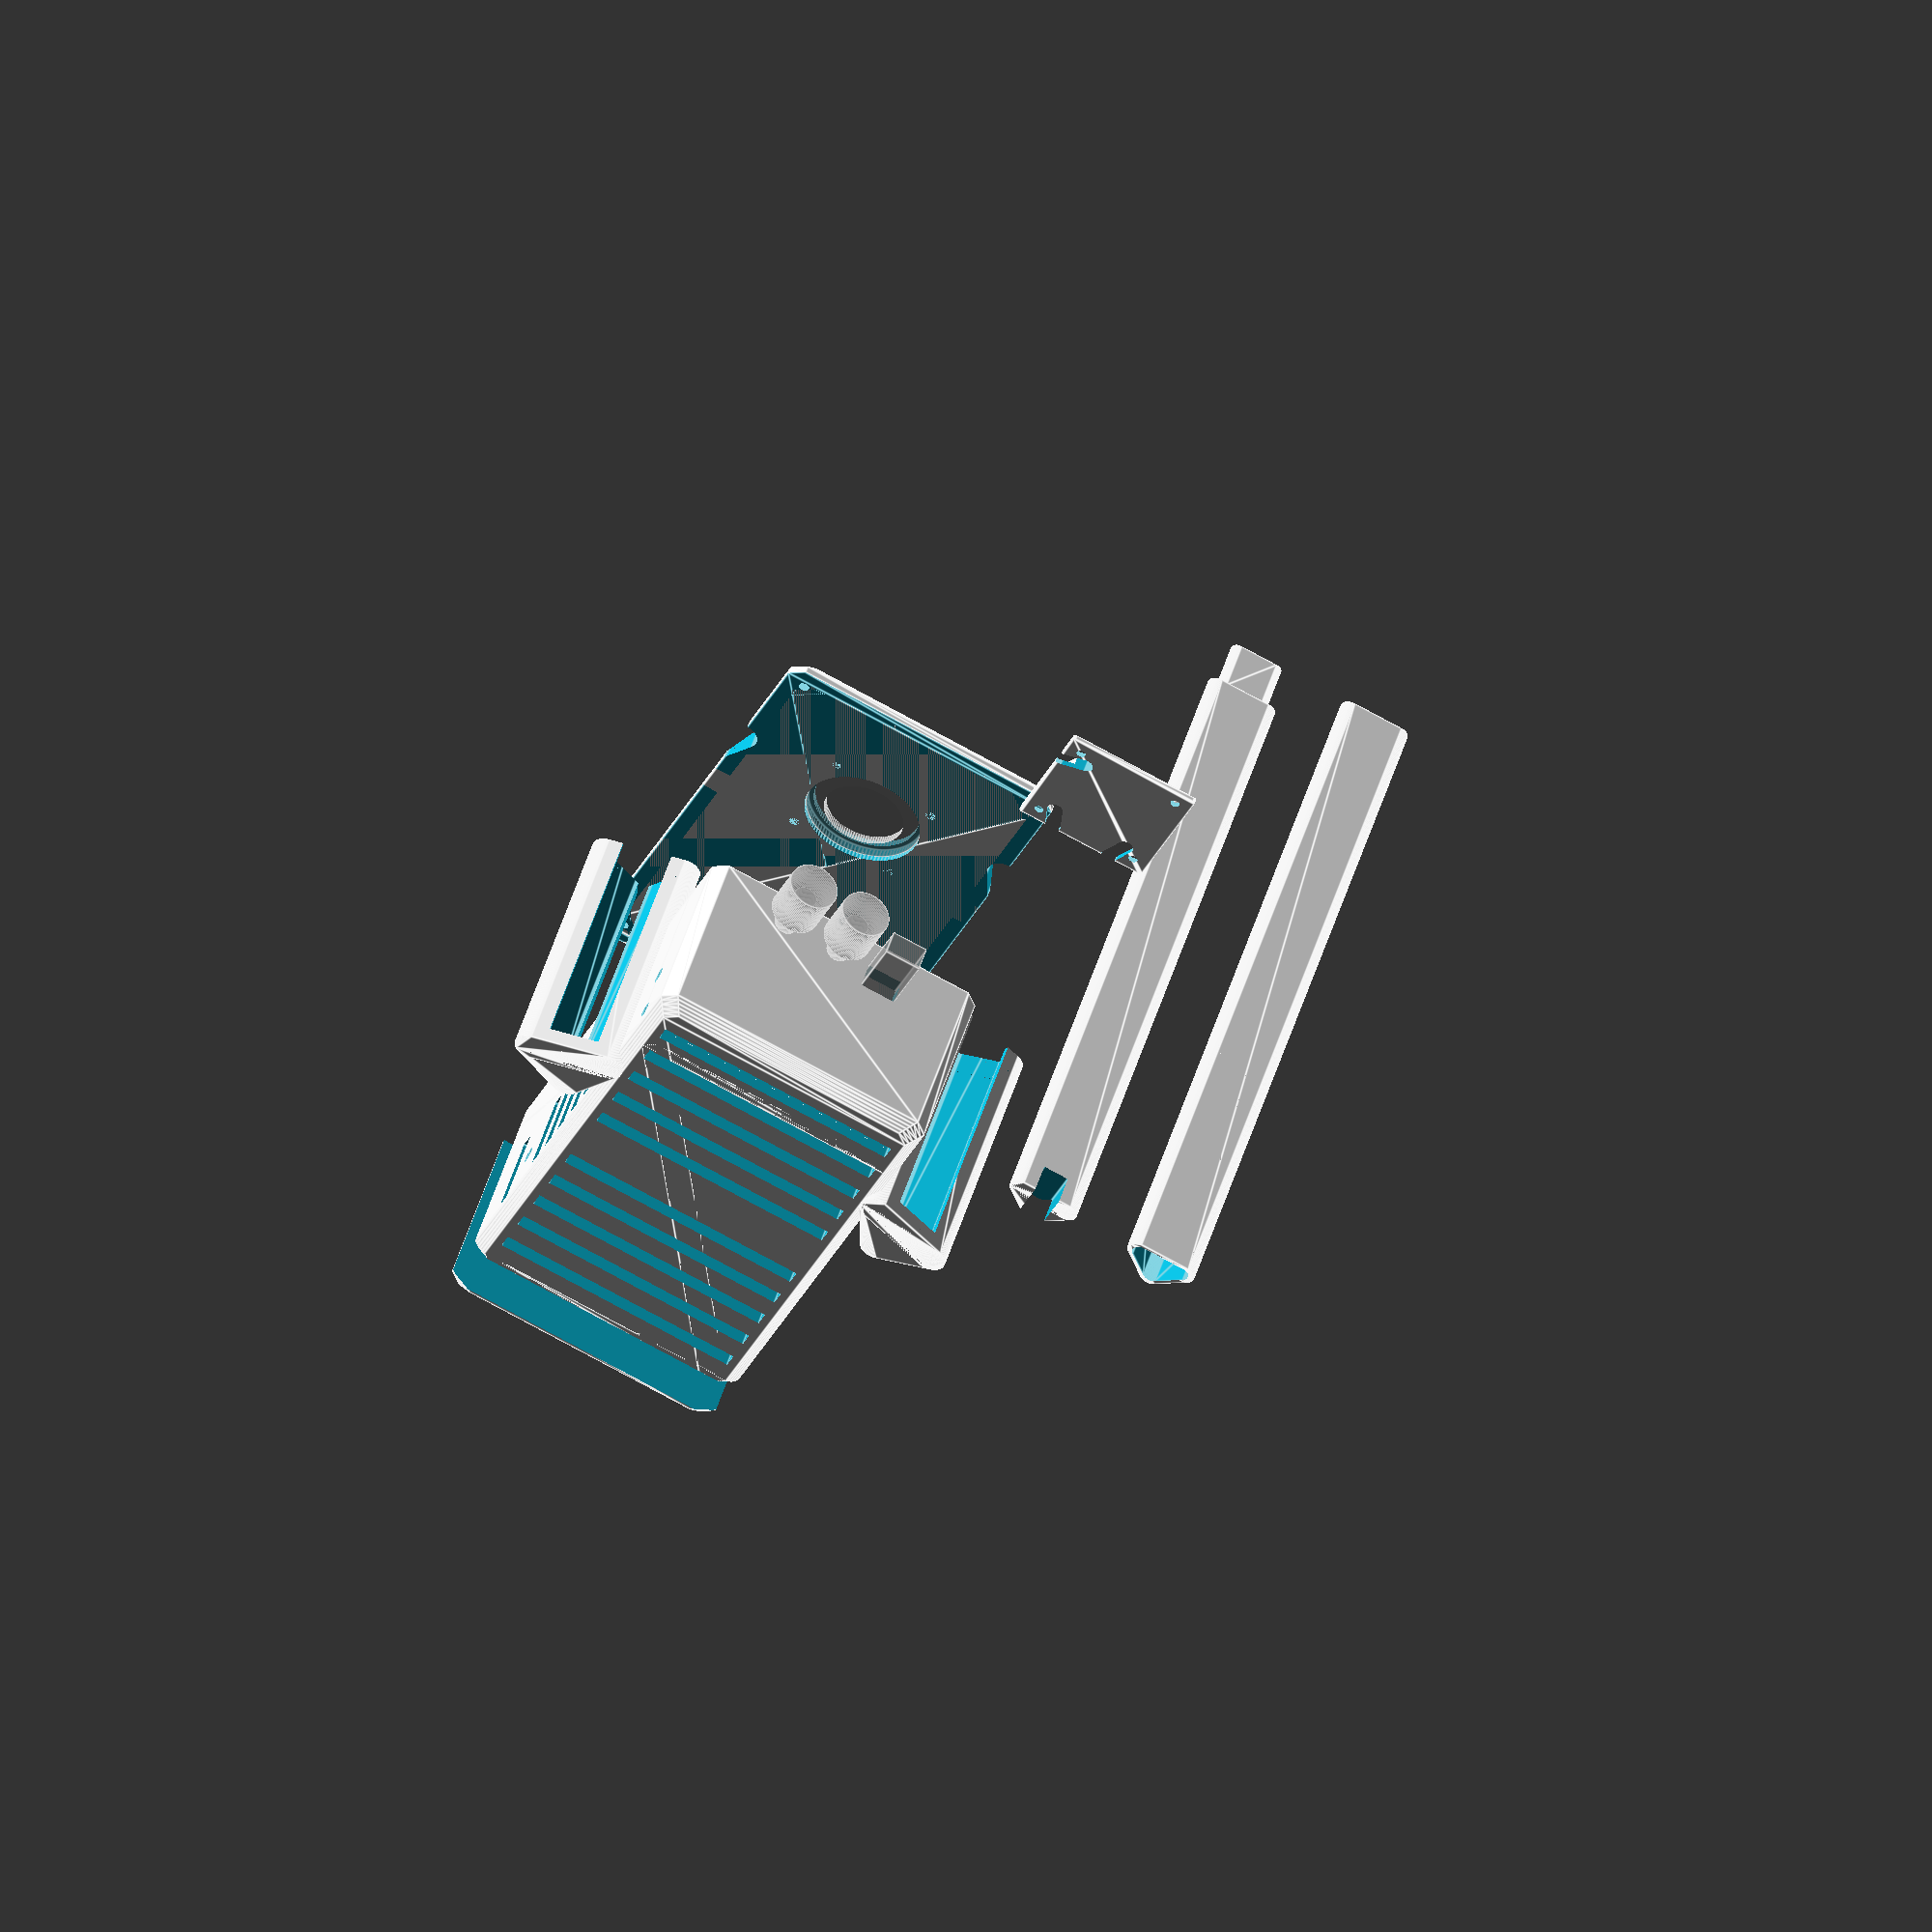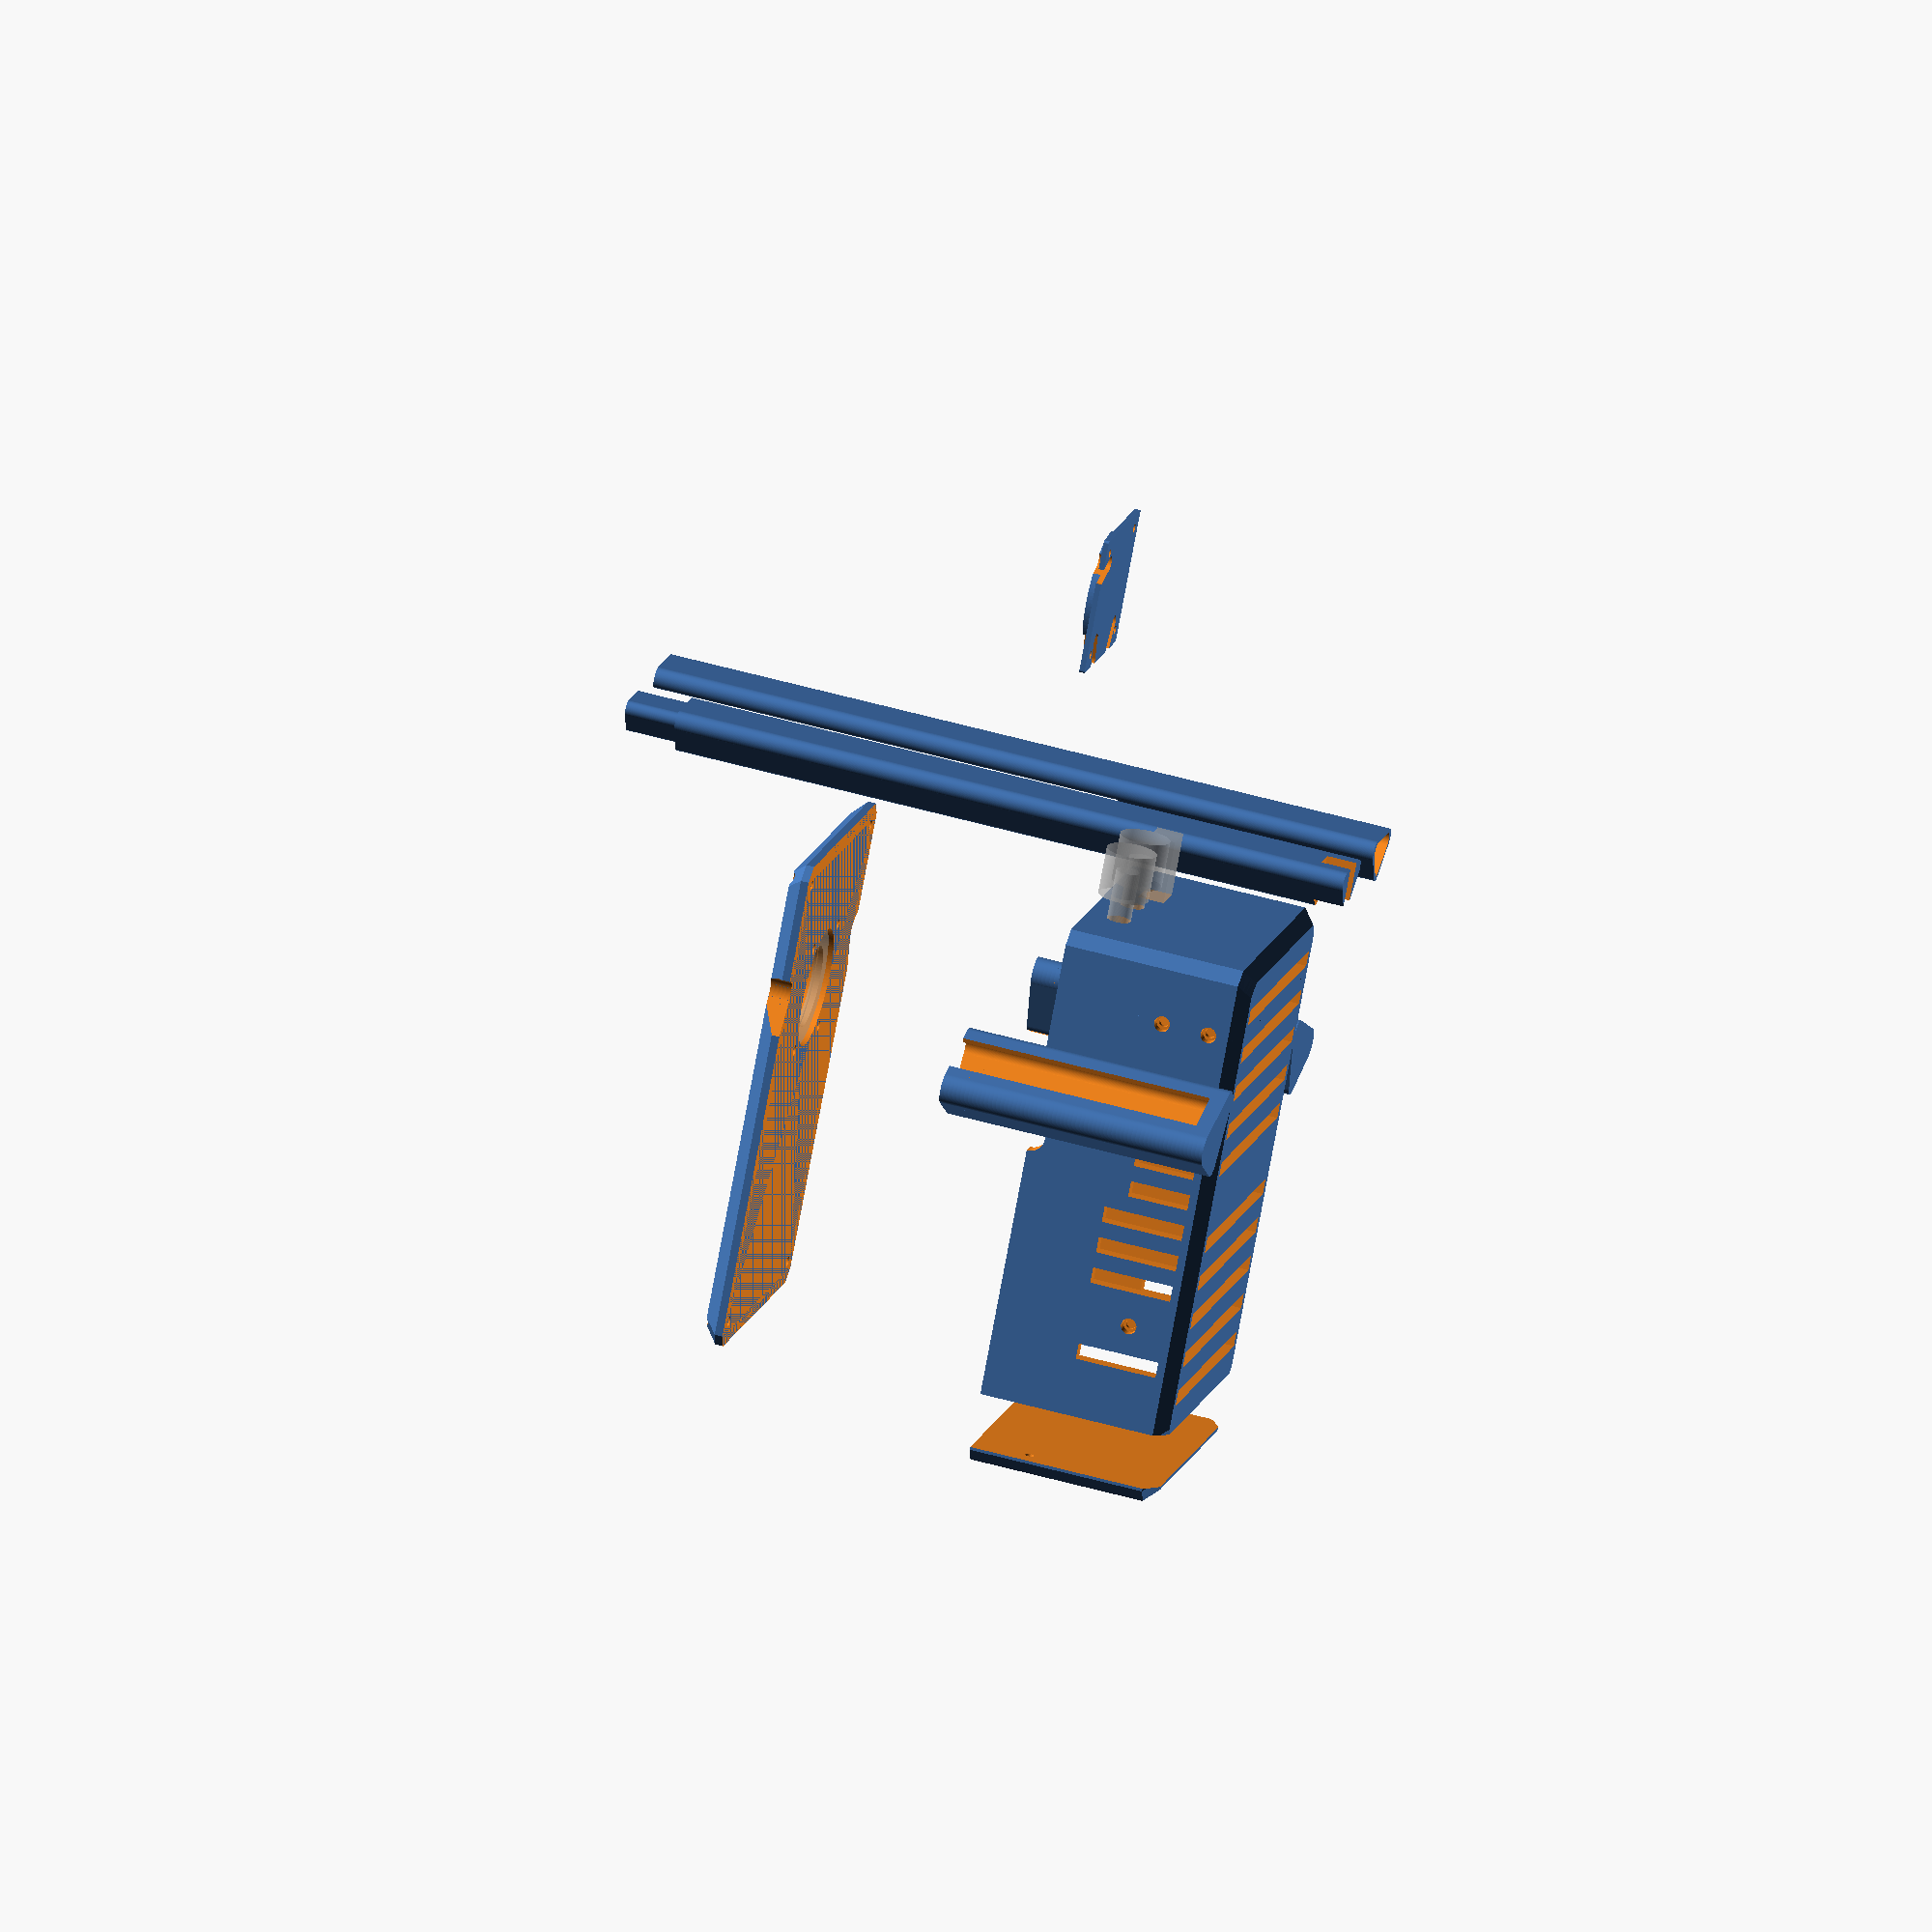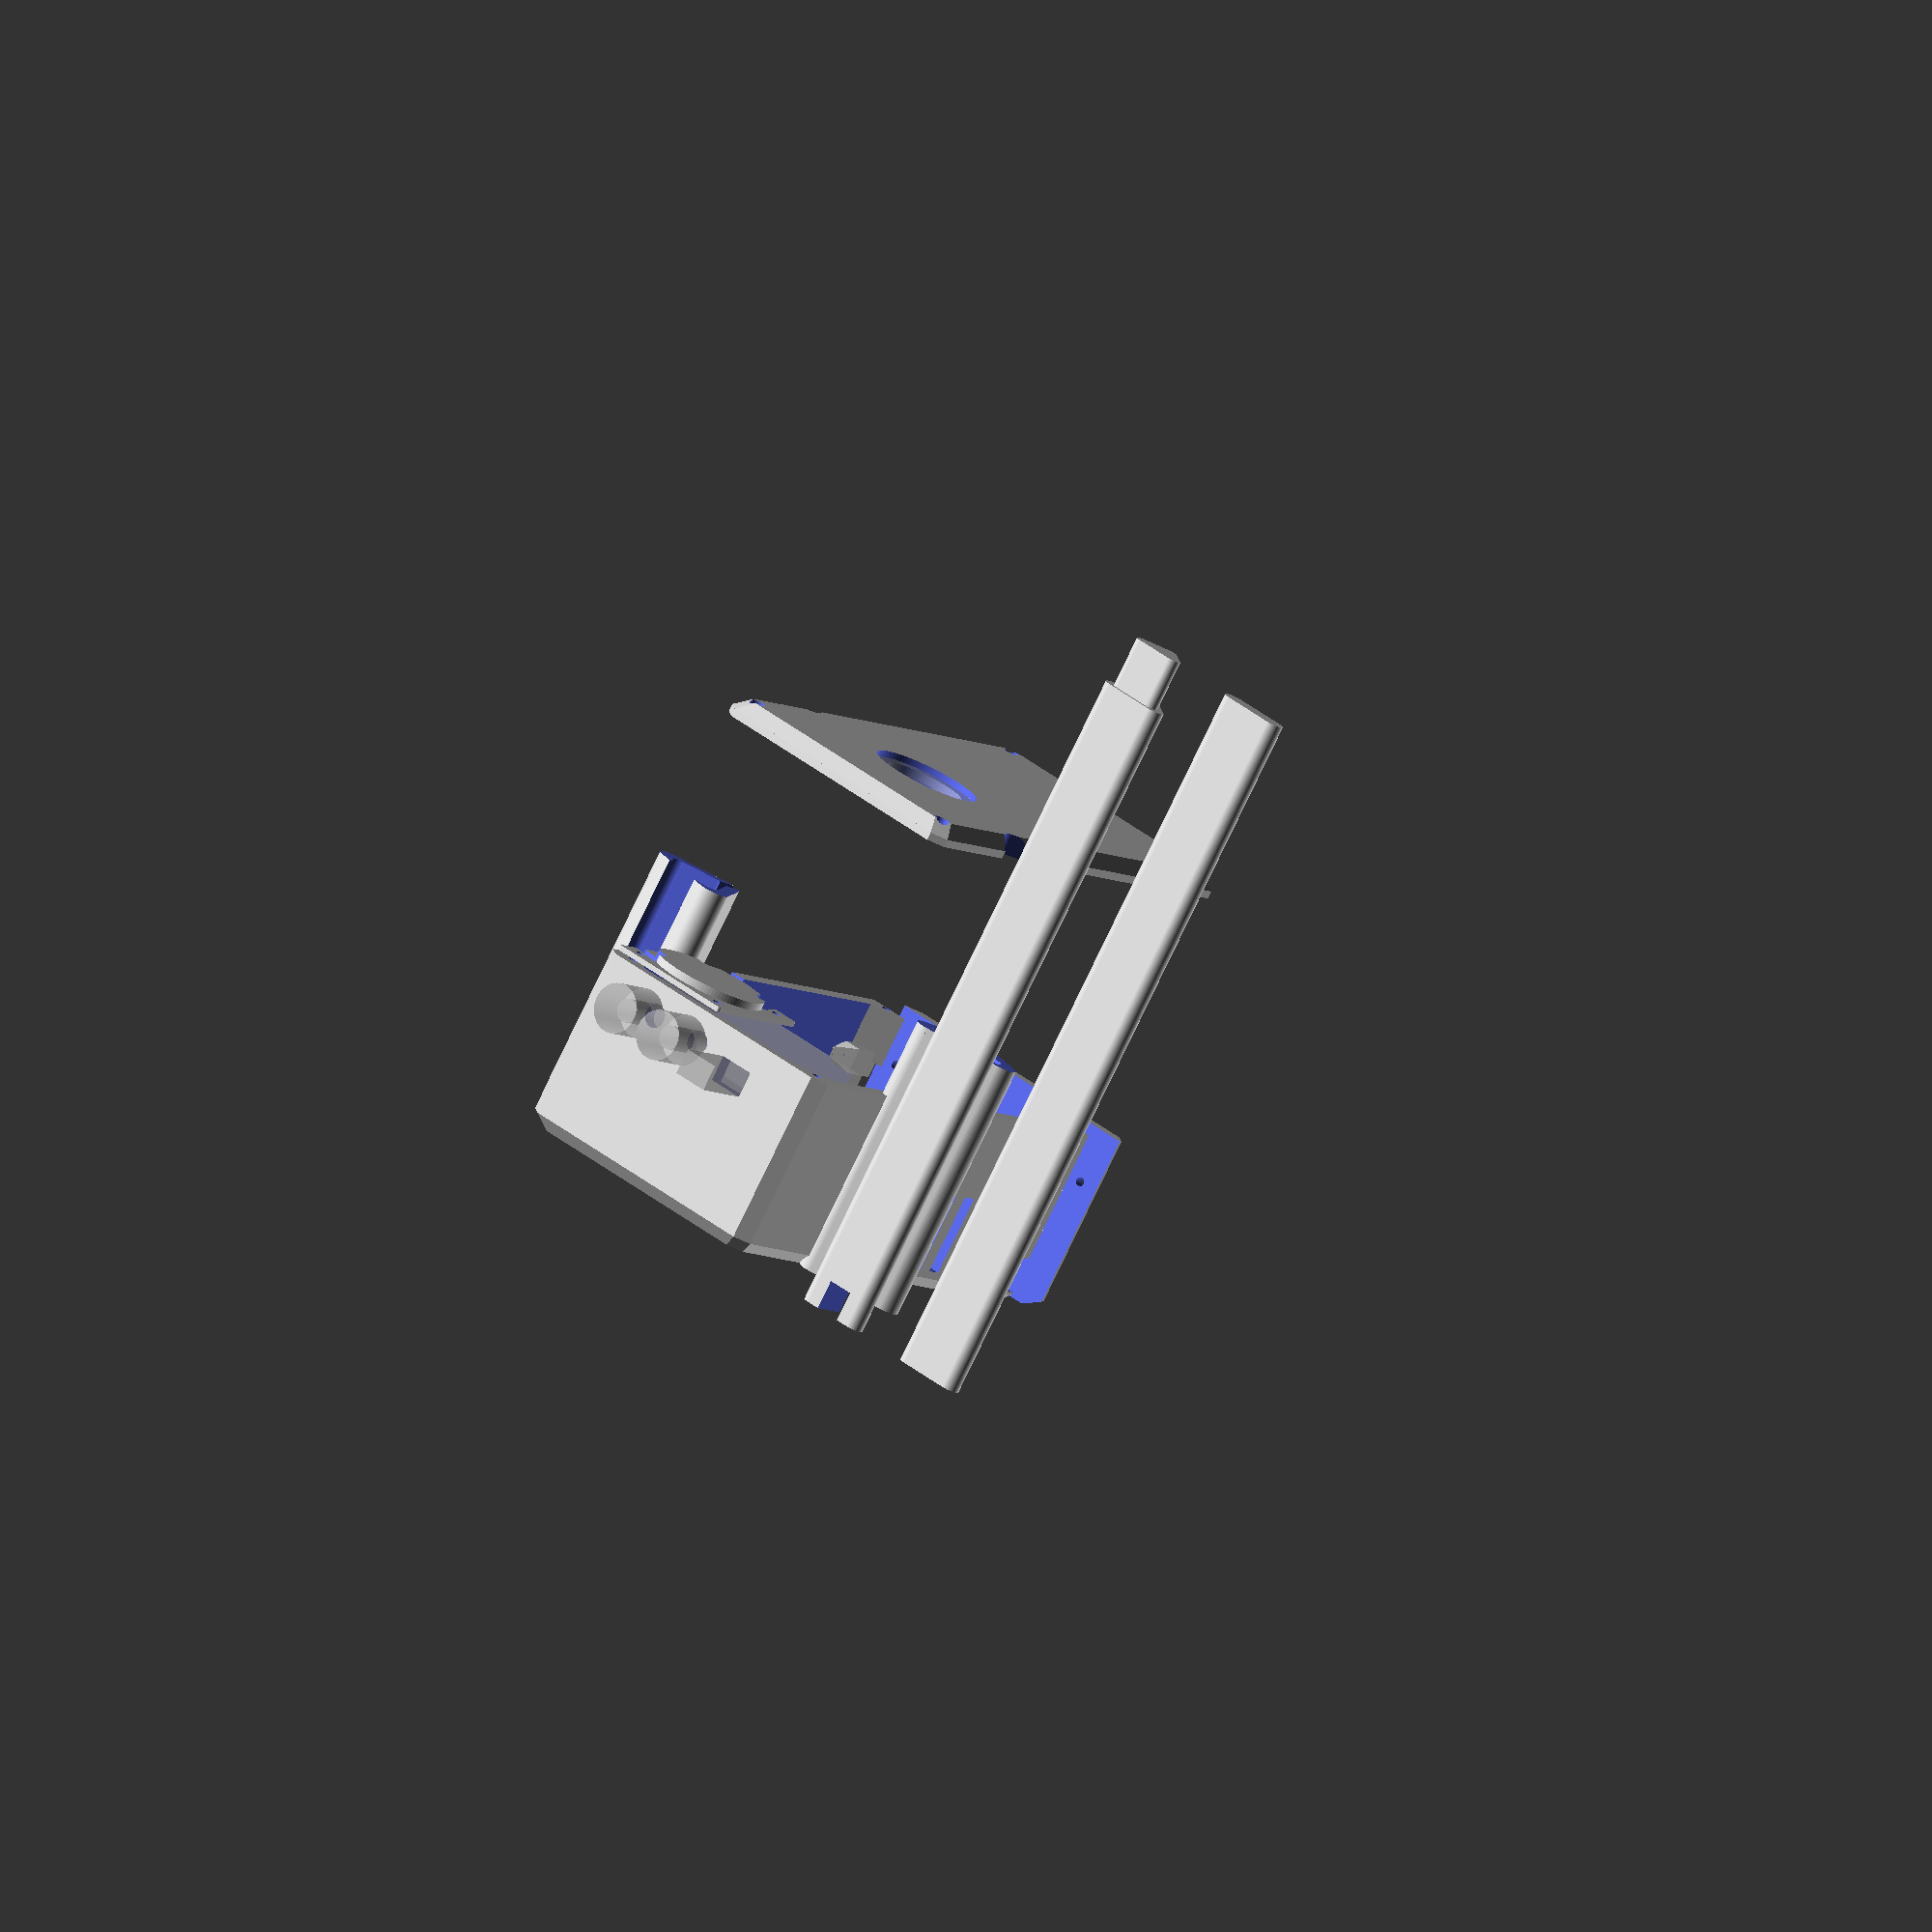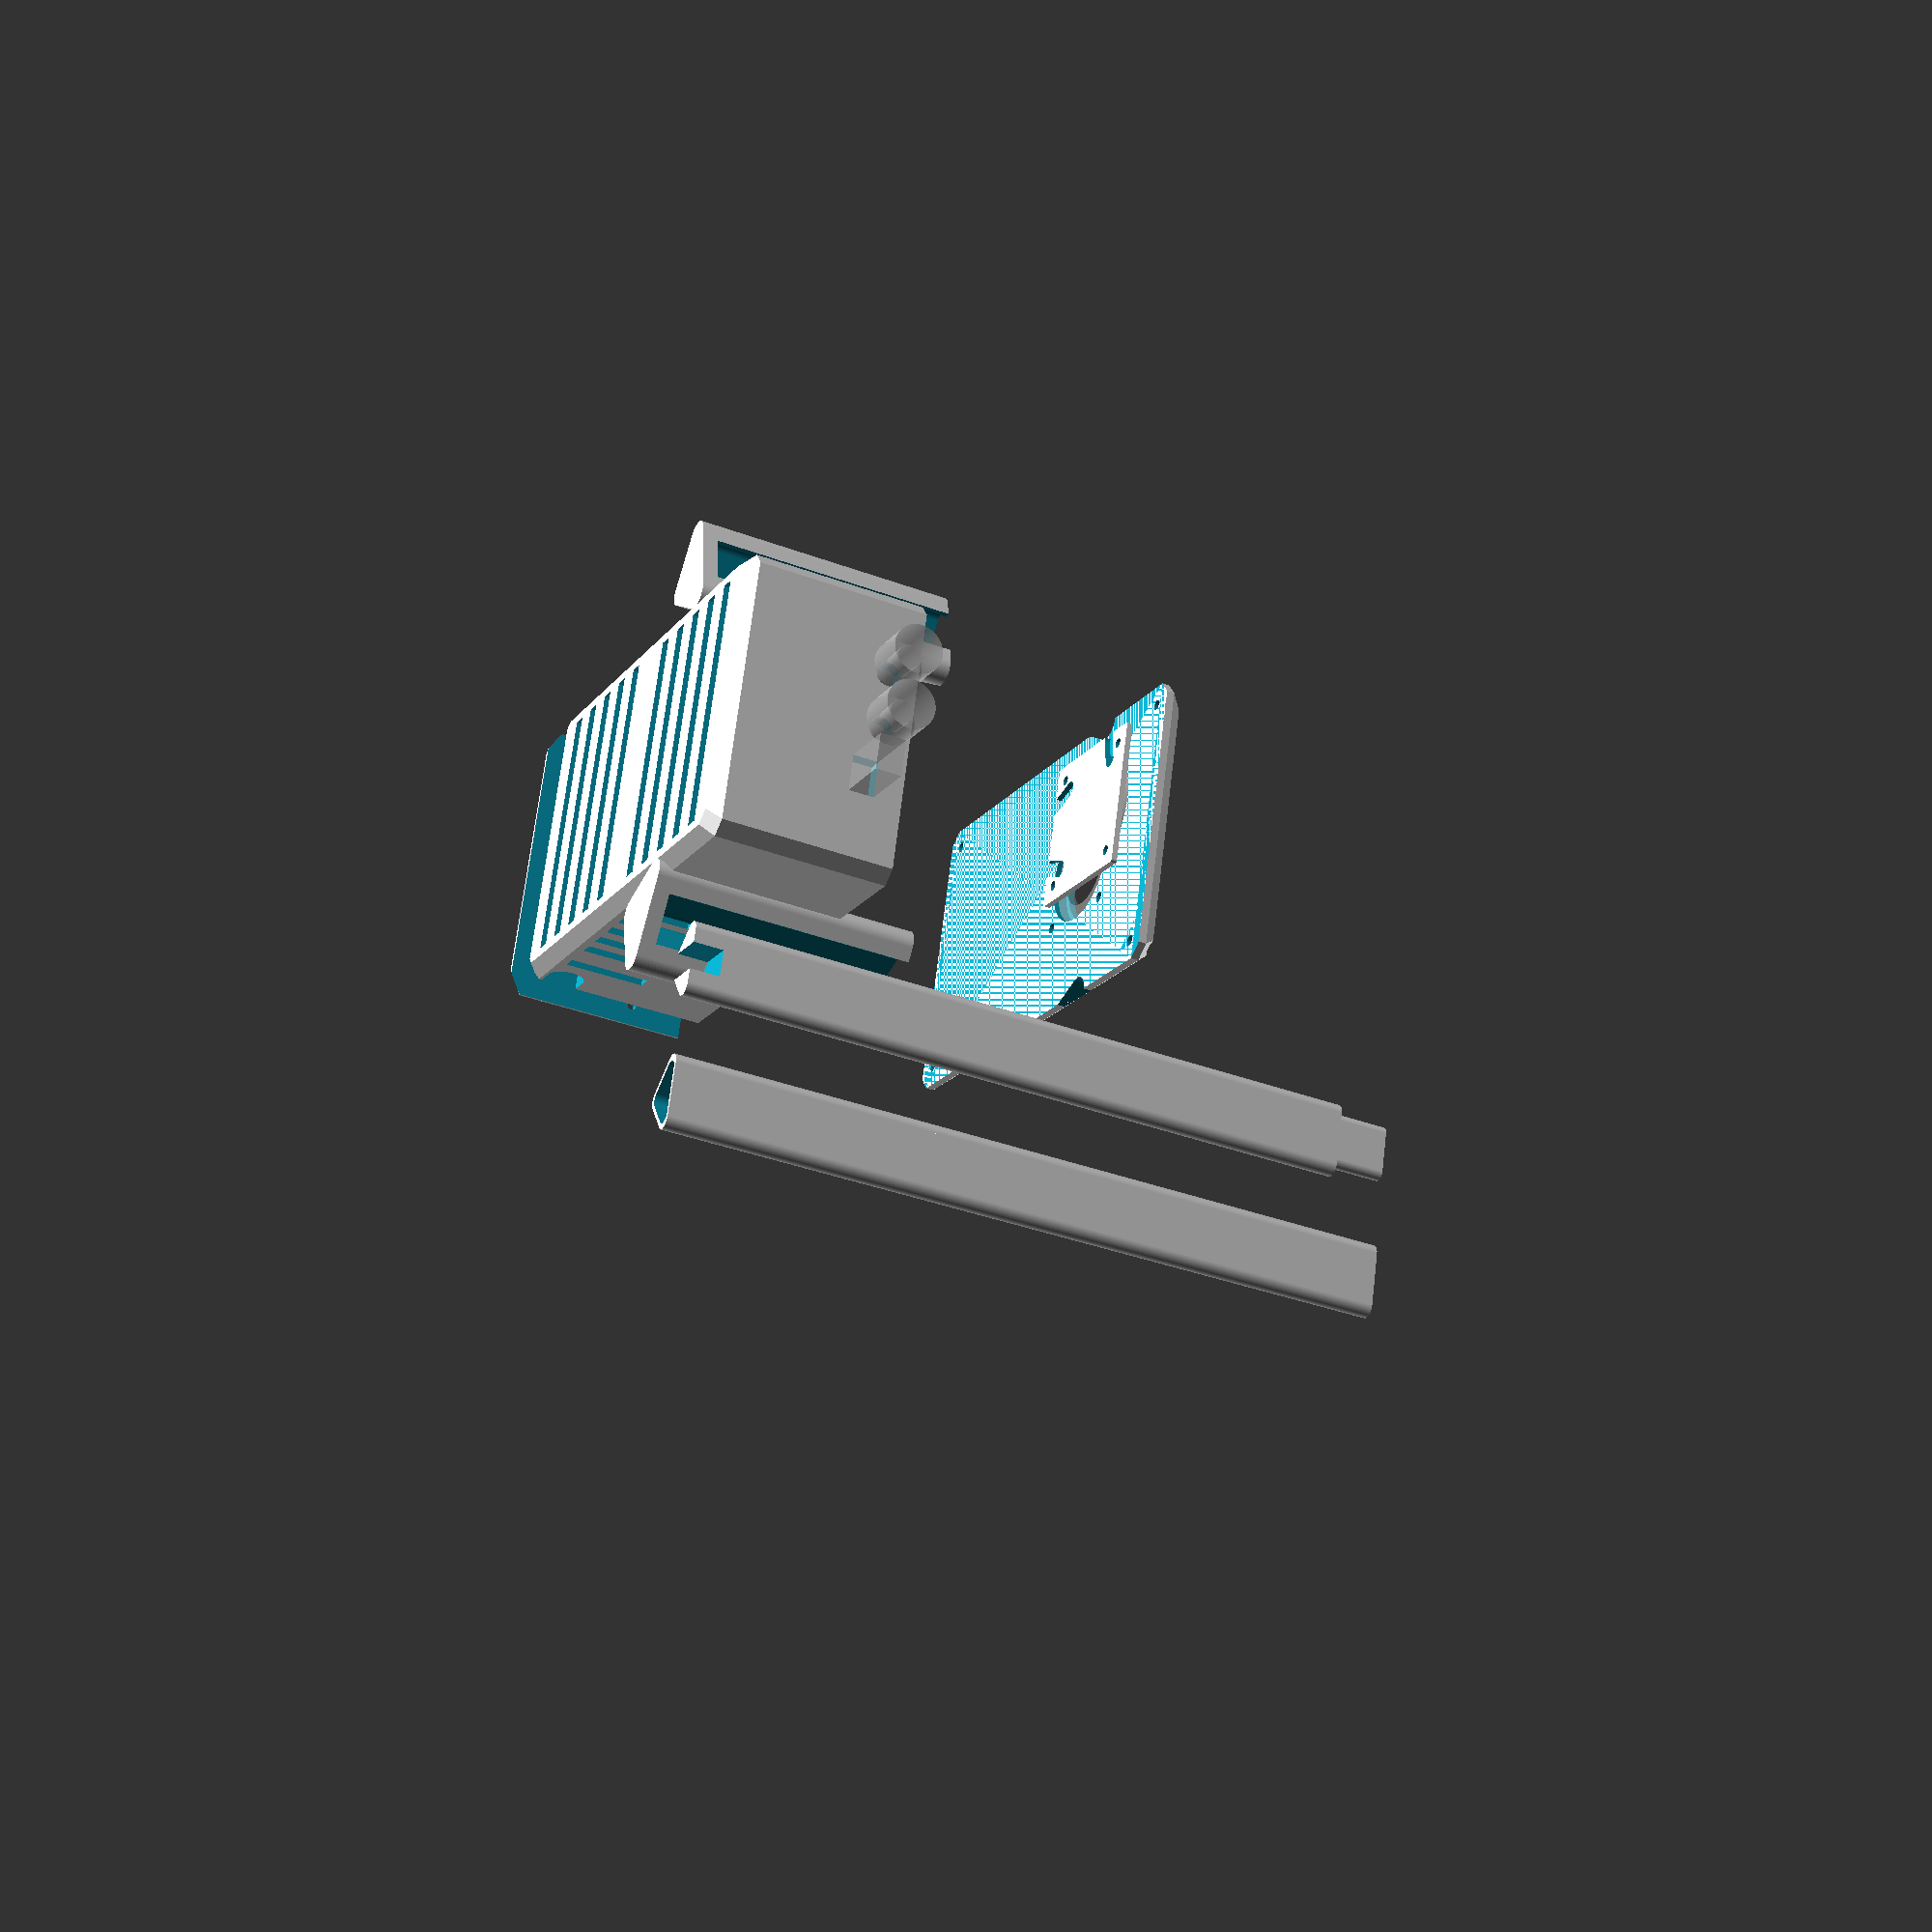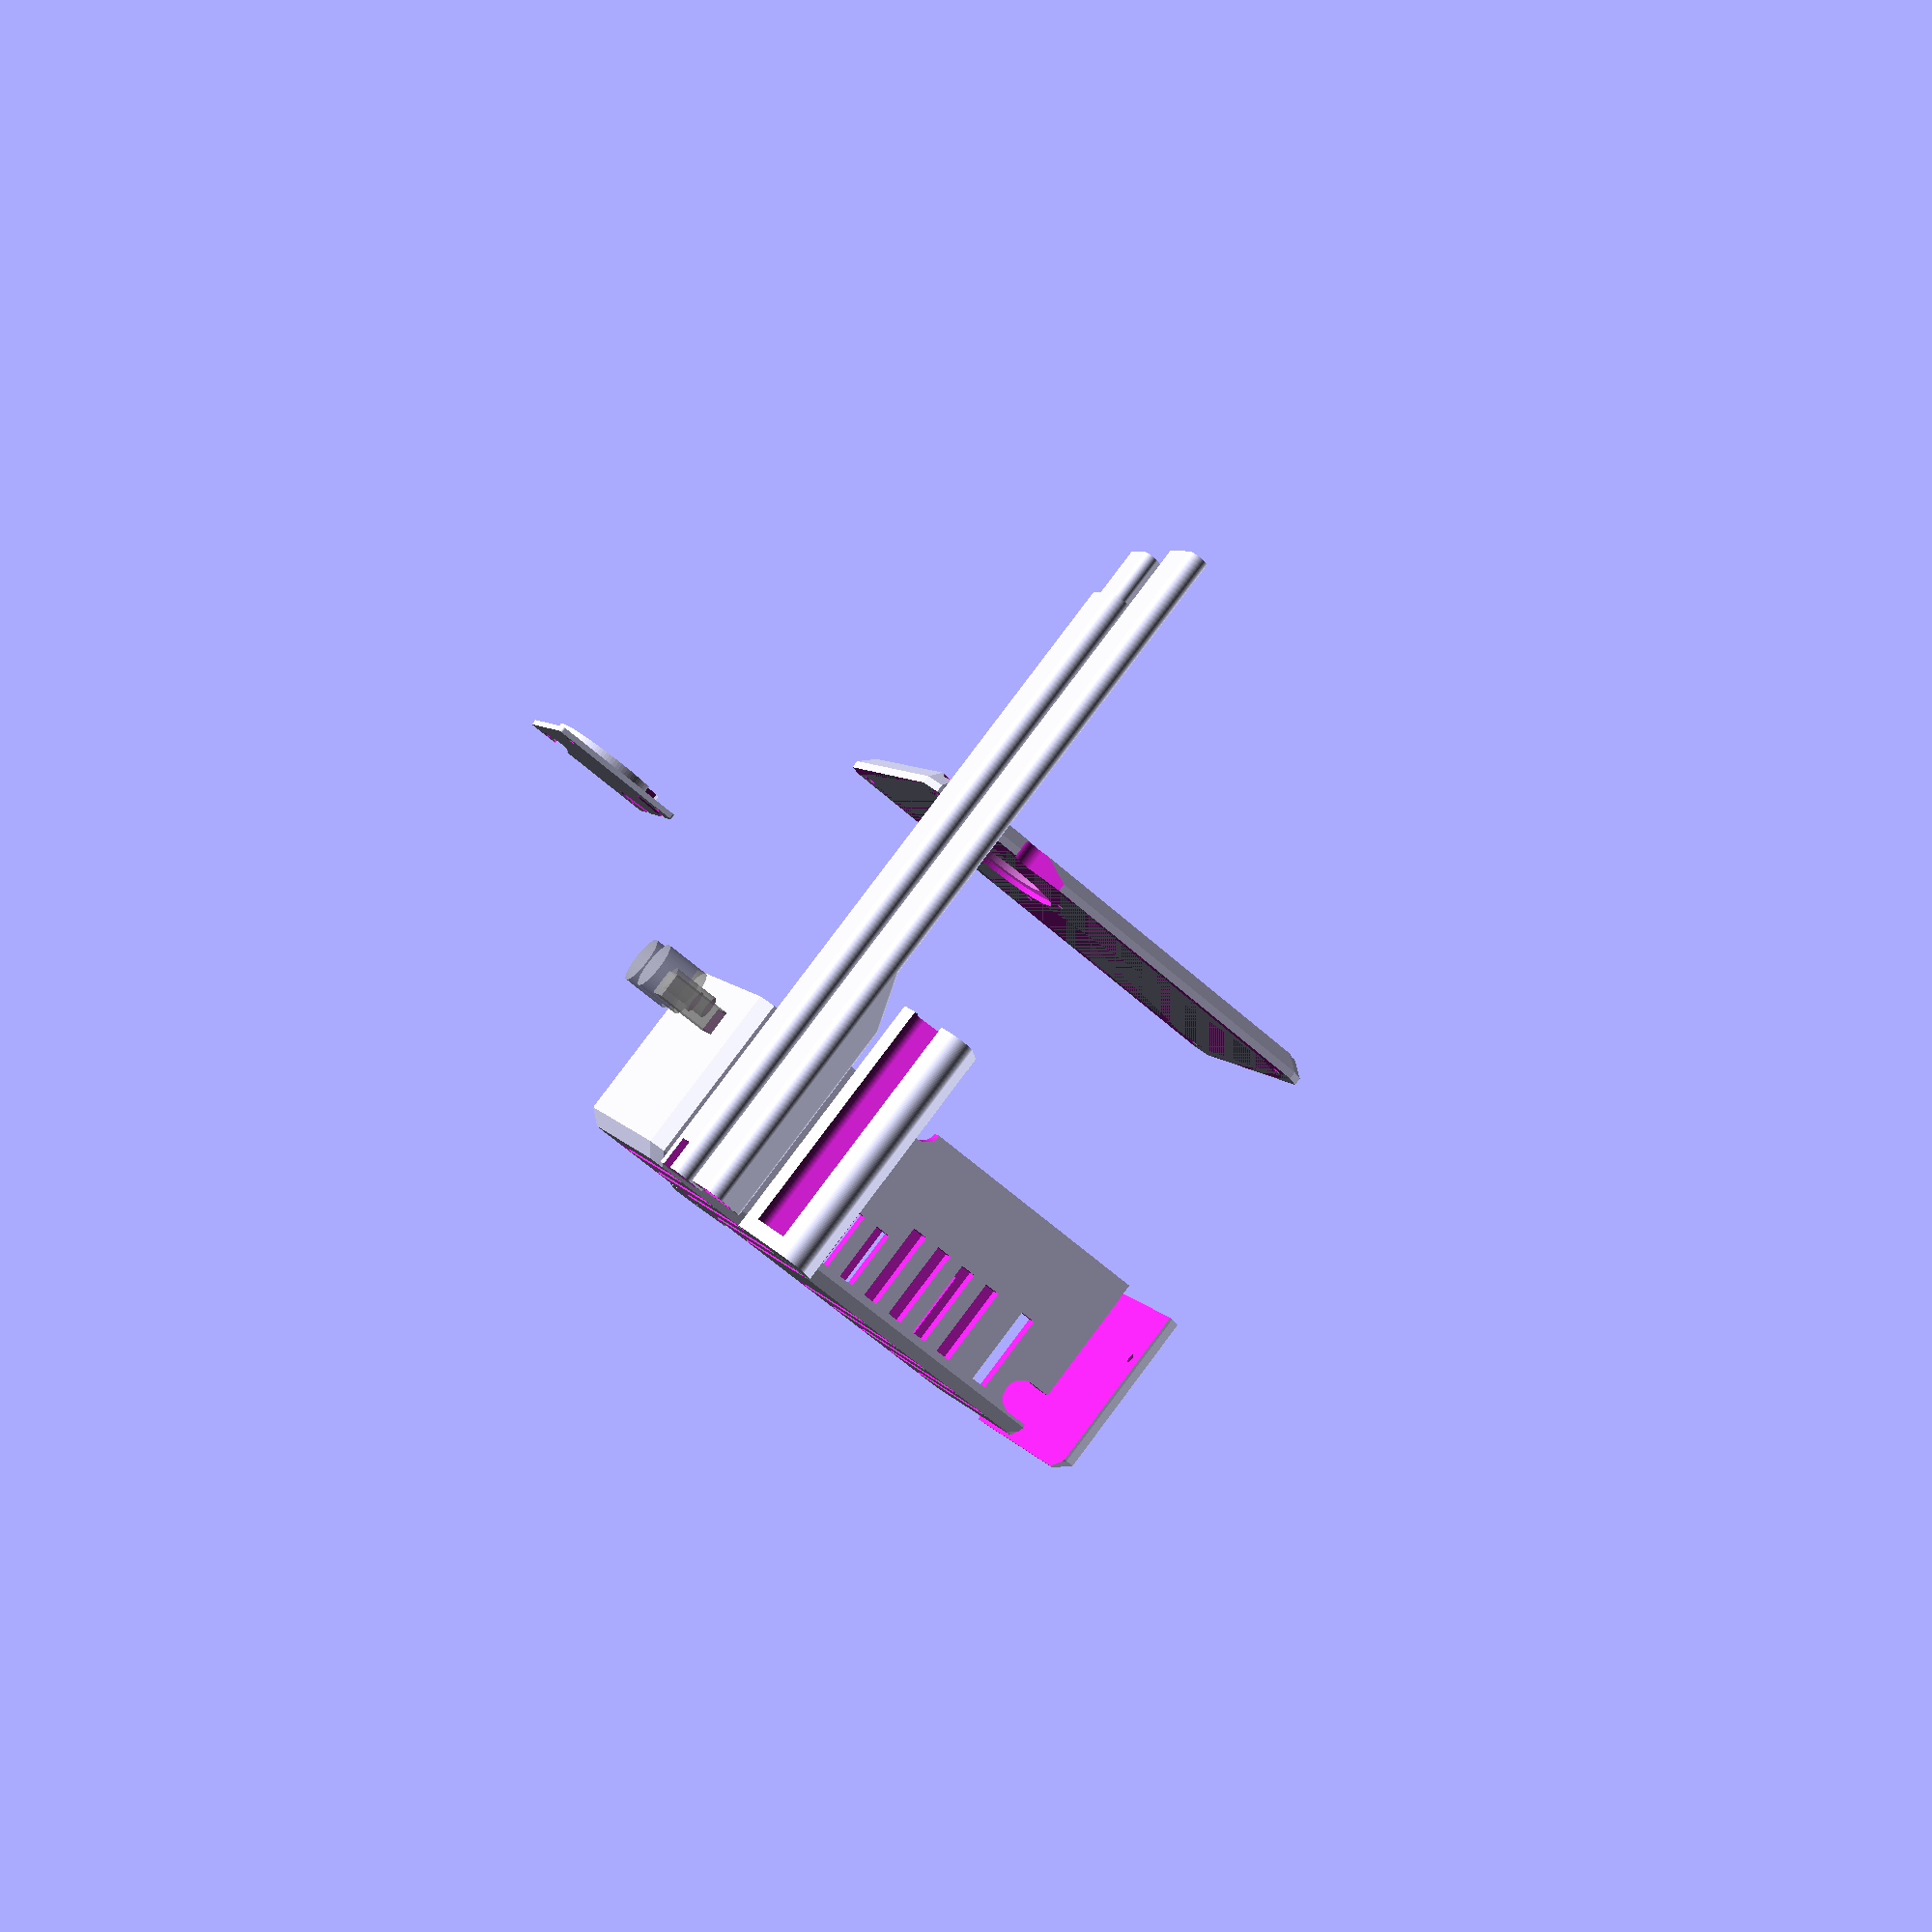
<openscad>
wall_t = 6.0;
x = 176+1;
y = 100;
z = 31;

difference() {
    housing();
    backplate(screws=true);
}
translate([20, 0, 0]) backplate(screws=false);
translate([0, 0, 100]) cover();

translate([0, -50, 0]) led_holder(h=260,negative=false, cable_slit=true, top_stack=true);

translate([0, -100, 0]) led_holder(h=280,negative=false, cable_slit=false, bottom_stack=true, top_stack=false);


module cover() {
    difference() {
        translate([x/2+wall_t, y/2+wall_t, 80]) {
            // main cover body
            rotate([180, 0, 0]) bottom(x+2*wall_t, y+2*wall_t, 8, 5);
        }
        
        // screws in 4 corners & "ears"
        housing(negative=true);
        
        // led cutout
        translate([60, y/2+wall_t, 80-wall_t]) {
            led_ring(negative=true);
            %led_ring(negative=false);
            // screw insets
            for(i=[0:3]) {
                rotate([0, 0, i*90]) {
                    translate([20, 20, -2.01]) {
                        cylinder(d=4, h=6, $fn=100);
                    }
                }
            }
        }
    }
    
    //led clamp
    translate([-100, 0, 0])
    difference() {
        union() {
            hull() {
                for(i=[0:3]) {
                    rotate([0, 0, i*90]) {
                        translate([25, 25, 0]) {
                            cylinder(d=2, h=2, $fn=50);
                        }
                    }
                }
            }
            translate([0, 0, 2]) cylinder(d=44, h=3, $fn=100);
        }
        for(i=[0:3]) {
            rotate([0, 0, i*90]) {
                translate([20, 20, 0]) {
                    cylinder(d=3.5, h=6, $fn=50, center=true);
                }
            }
        }
        // cable outlets
        for(i=[0, -1]) mirror([0, i, 0])
        hull() {
            translate([16, 15, -1]) cylinder(h=100, d=6, $fn=100);
            translate([25, 12, -1]) cylinder(h=100, d=6, $fn=100);
        }
        rotate([0, 0, 90])
        hull() {
            translate([16, 15, -1]) cylinder(h=100, d=6, $fn=100);
            translate([25, 12, -1]) cylinder(h=100, d=6, $fn=100);
        }
    }
}

module housing(negative=false) {
union() {
difference() {
    // main body
    difference() {
        translate([x/2+wall_t, y/2+wall_t, 0]) bottom(x+2*wall_t, y+2*wall_t, z+wall_t+35, 5);
        // cut away back plate
        translate([25+x+wall_t-1, 0, 0]) cube([50, 400, 400], center=true);
    }
    
    // psu
    translate([wall_t, wall_t, wall_t+0.1]) psu(x, y, z);
    
    // cutout pcb
    translate([wall_t, wall_t, z+2*wall_t]) cube([x-50, y, 100]);
    
    // knobs / PCB
    translate([wall_t, y/2+wall_t, z+2*wall_t]) {
        pcb();
        if(!negative) %pcb();
    }
    
    
    // cutout back
    cutout_x = 90;
    translate([x-cutout_x+wall_t, wall_t, wall_t]) cube([cutout_x, y, 100]);
    
    // cable openings for stips
    translate([80, y+2*wall_t+0.5, z+wall_t+35]) rotate([90, 0, 0]) cylinder(d=12, h=y+2*wall_t+1, $fn=100);
    
    // cooling bottom
    for(i=[0:10]) {
        if(i!=5) {
            translate([15+i*15, wall_t+2, -1]) cube([6, y-4, wall_t*3]);
        }
    }
    // cooling side
    translate([100-24, -10, wall_t+2]) cube([6, 2*y, z-8]);
    translate([100-12, -10, wall_t+2]) cube([6, 2*y, z-8]);
    translate([100, -10, wall_t+2]) cube([6, 2*y, z]);
    translate([112, -10, wall_t+2]) cube([6, 2*y, z]);
    translate([124, -10, wall_t+2]) cube([6, 2*y, z]);
    translate([136, -100, wall_t+2]) cube([6, 2*y, z]);
    translate([154, -10, wall_t+2]) cube([6, 2*y, z]);
}
// screw counterparts backplate
for(i=[1, -1]) {
    translate([x+wall_t-1, wall_t+y/2+i*y/2, z+20]) {
        rotate([0, 90, 0]) rotate([0, 0, i*90]) screw_sink();
    }
}

// screw counterparts top-plate
translate([wall_t, wall_t, z+wall_t+15]) screw_sink_top(negative=negative);
translate([x+wall_t-1, wall_t, z+wall_t+15]) rotate([0, 0, 90]) screw_sink_top(negative=negative);
translate([x+wall_t-1, y+wall_t, z+wall_t+15]) rotate([0, 0, 180]) screw_sink_top(negative=negative);
translate([wall_t, y+wall_t, z+wall_t+15]) rotate([0, 0, -90]) screw_sink_top(negative=negative);

// led holders
difference() {
    translate([0, y/2+wall_t, 0]) {
        led_scaling = negative ? 1.6 : 1.5;
        for(i=[-1, 1]) {
            translate([wall_t+50, i*(y/2+wall_t+15), 0]) rotate([0, 0, i*-20]) scale([led_scaling, led_scaling, 1]) led_holder(h=180, top_stack=true);
        }
    }
    translate([0, y/2+wall_t, 0]) {
        for(i=[-1, 1]) {
            translate([wall_t+50, i*(y/2+wall_t+15), wall_t]) rotate([0, 0, i*-20]) {
                scale([1.05, 1.05, 1]) led_holder(h=180,negative=true, top_stack=true);
                led_holder(h=250,negative=false, cable_slit=true, top_stack=true);
            }
        }
    }
    
    translate([-x/2, -y/2, z+wall_t+35+30]) cube([2*x, 3*y, 400]);
}
}
}

module backplate(screws=false) {
translate([x/2+wall_t, y/2+wall_t, 0]) {
    union() {
        difference() {
            bottom(x+2*wall_t, y+2*wall_t, z+wall_t+35, 5);
            translate([-wall_t/2-0.1, 0, z]) cube([x+wall_t, 2*y, 4*z], center=true);
            for(i=[-1, 1]) {
                translate([x/2, i*(y/2-2), z+20]) {
                    rotate([0, 90, 0]) {
                        cylinder(d=3.5, h=50, $fn=50, center=true);
                        translate([0, 0, 2]) cylinder(d=6, h=50, $fn=50, center=false);
                    }
                }
            }
        }
        if(screws) {
            for(i=[-1, 1]) {
                translate([x/2, i*(y/2-2), z+20]) {
                    rotate([0, 90, 0]) cylinder(d=4, h=30, $fn=50, center=true);
                }
            }
        }
    }
}
}

module bottom(x, y, z, c) {
    points = [[c, 0], [x-c, 0], [x, c], [x, y-c], [x-c, y], [c, y], [0, y-c], [0, c]];
    // scaling factors
    scalex=1+(2*c/x);
    scaley=1+(2*c/y);
    
    union() {
        //bottom part
        scale([1/scalex, 1/scaley, 1]) {
            linear_extrude(c, center=false, scale=[scalex, scaley]) {
                translate([-x/2, -y/2, 0])
                polygon(points);
            }
        }
        
        // main body
        translate([0, 0, c-0.001]) {
            linear_extrude(z-c+0.001, center=false) {
                translate([-x/2, -y/2, 0])
                polygon(points);
            }
        }
    }
    //#translate([0, 0, z/2+0.1]) cube([x, y, z], center=true);
}

module screw_sink(dia=4.0) {
h=20;
    translate([0, 0, -h])
    difference() {
        hull() {
            translate([0, 0, 0.5]) cube([0.1, 4, 1], center=true);
            translate([0, 0, h-6-1]) cube([14, 10, h-6], center=true);
        }
        translate([0, -50, -1]) cube([100, 100, 100]);
    }
}

module screw_sink_top(dia=4.0, negative=false) {
    union() {
        difference() {
            linear_extrude(height=20) {
                polygon([[0, 0], [10, 0], [0, 10]]);
            }
            translate([dia/2, dia/2, 3]) cylinder(d=dia, h=50, $fn=100);
        }
        // negative screw
        if(negative) {
            translate([dia/2, dia/2, 3]) cylinder(d=dia, h=50, $fn=100);
            translate([dia/2, dia/2, 20+3]) cylinder(d=dia*1.5, h=30, $fn=100);
        }
    }
}

module led_holder(h=250, negative=false, cable_slit=false, bottom_stack=false, top_stack=false) {
    strip_w = 16;
    chamfer = 4;
    base_h = top_stack ? h : 80;
    
    difference() {
        union() {
            hull() {
                for(i=[-1, 1]) {
                    translate([0, i*(strip_w/2+2), 0]) {
                        cylinder(h=base_h, r=chamfer, $fn=100);
                    }
                }
                translate([strip_w/2+2, 0, 0]) {
                    cylinder(h=base_h, r=chamfer, $fn=100);
                }
                // top part
                if(!top_stack) {
                    for(i=[-1, 1]) {
                        translate([0, i*(strip_w/2+2), 0]) {
                            cylinder(h=base_h+20, r=chamfer, $fn=100);
                        }
                    }
                }
            }
            hull() {
                for(i=[-1, 1]) {
                    translate([0, i*(strip_w/2+2), 0]) {
                        cylinder(h=h, r=chamfer, $fn=100);
                    }
                }
            }
            
            if(top_stack) {
                translate([0.5, 0, h]) {
                    scale([0.75, 0.75, 1])
                    hull() {
                        for(i=[-1, 1]) {
                            translate([0, i*(strip_w/2+2), 0]) {
                                cylinder(h=20, r=chamfer, $fn=100);
                            }
                        }
                        translate([strip_w/2+2, 0, 0]) {
                            cylinder(h=20, r=chamfer, $fn=100);
                        }
                    }
                }
            }
            
            if(negative) {
            // led strip
            translate([-8, -strip_w/2-1, 0]) cube([10, strip_w+2, base_h]);
            
            // slit at backside
            translate([18, 0, h/2+3]) cube([20, 4, h], center=true);
            }
        }
        
        if(bottom_stack) {
                translate([0.5, 0, -0.1]) {
                    scale([0.83, 0.83, 1])
                    hull() {
                        for(i=[-1, 1]) {
                            translate([0, i*(strip_w/2+2), 0]) {
                                cylinder(h=21, r=chamfer, $fn=100);
                            }
                        }
                        translate([strip_w/2+2, 0, 0]) {
                            cylinder(h=21, r=chamfer, $fn=100);
                        }
                    }
                }
            }
        
        if(cable_slit) {
            // bottom slit
            translate([0, 0, 3.9]) cube([50, 10, 15], center=true);
        }
    }
}

module psu(x, y, z) {
    union() {
        cube([x, y, z]);
        // cable outlet
        hull() {
            translate([x-9, 1, 7])
            rotate([90, 0, 0]) cylinder(d=14, h=50, $fn=100);
            translate([x-9, -50, 0]) cube([9,50,14]);
        }
        
        // screws
        for(i=[-1,1]) {
            translate([20, y, z/2+i*9]) {
                rotate([-90, 0, 0]) {
                    cylinder(d=4, h=100, $fn=50, center=true);
                    translate([0, 0, 2]) cylinder(d=6, h=100, $fn=50, center=false);
                }
            }
        }
        translate([137, y, z/2]) {
            rotate([-90, 0, 0]) {
                cylinder(d=4, h=100, $fn=50, center=true);
                translate([0, 0, 2]) cylinder(d=6, h=100, $fn=50, center=false);
            }
        }
    }
}

module pcb() {
    x = 50;
    y = 70;
    z = 28;
    translate([x/2, 0, 0]) {
        union() {
            // main PCB
            translate([0, 0, z/2]) cube([x, y, z], center = true);
            // potis
            for(i=[0,1]) {
                translate([0, 1+(i*22), 17]) rotate([0, -90, 0]) {
                    cylinder(d=9, h=50, $fn=100);
                    translate([0, 0, 40]) cylinder(d=19, h=18, $fn=100);
                }
            }
            // arduino port
            translate([-35, -y/2+16, 13]) cube([40, 14, 10], center=true);
        }
    }
}

module led_ring(negative=false) {
    d_in = 31;
    d_out = 45;
    h = 3.5;
    
    
    union() {
        difference() {
            cylinder(d=d_out, h=h, $fn=100);
            if(!negative) {
                cylinder(d=d_in, h=3*h, center=true, $fn=100);
            }
        }
        if(negative) {
            cylinder(d=d_out-4, h=5*h, $fn=100);
            translate([0, 0, -h+0.01]) cylinder(d=d_out, h=2*h, $fn=100);
        }
    }
}
</openscad>
<views>
elev=131.3 azim=245.9 roll=343.5 proj=o view=edges
elev=306.6 azim=51.6 roll=106.8 proj=o view=solid
elev=259.0 azim=127.5 roll=205.6 proj=o view=solid
elev=35.7 azim=344.6 roll=243.7 proj=p view=solid
elev=277.0 azim=159.5 roll=216.9 proj=p view=solid
</views>
